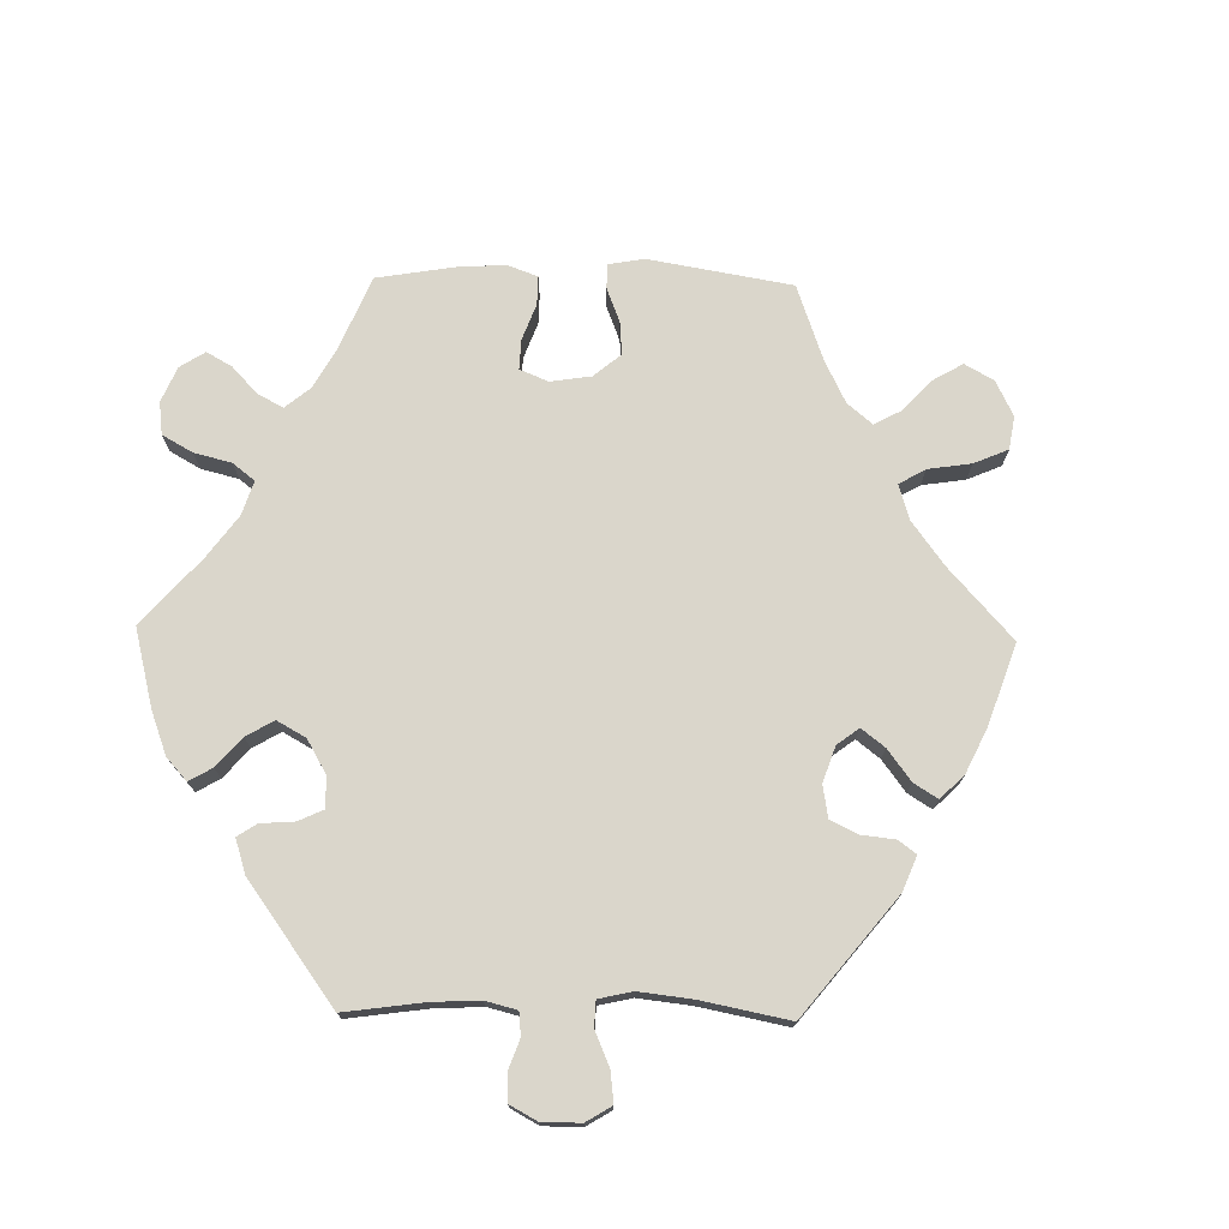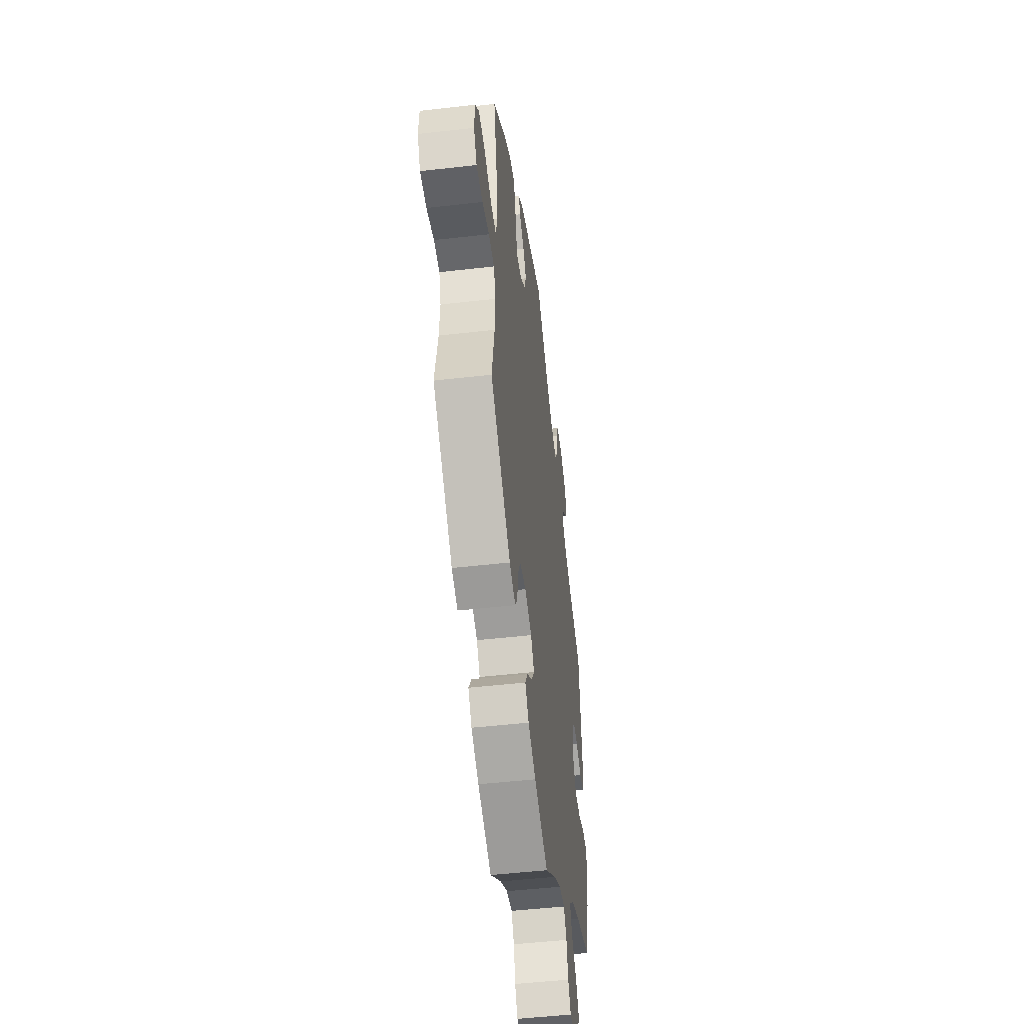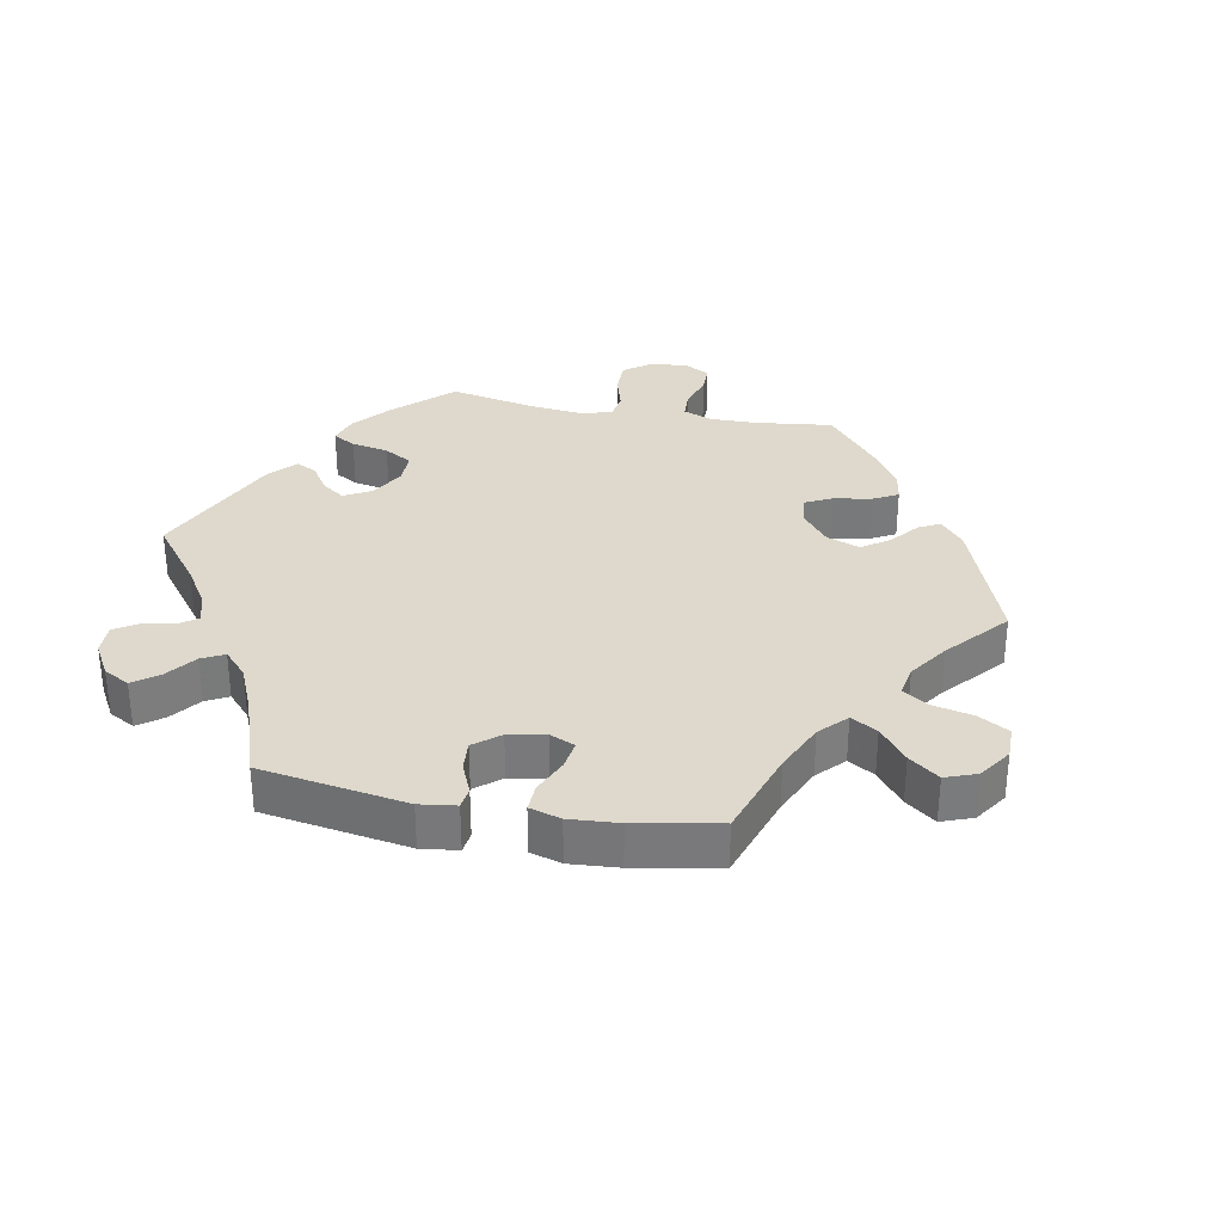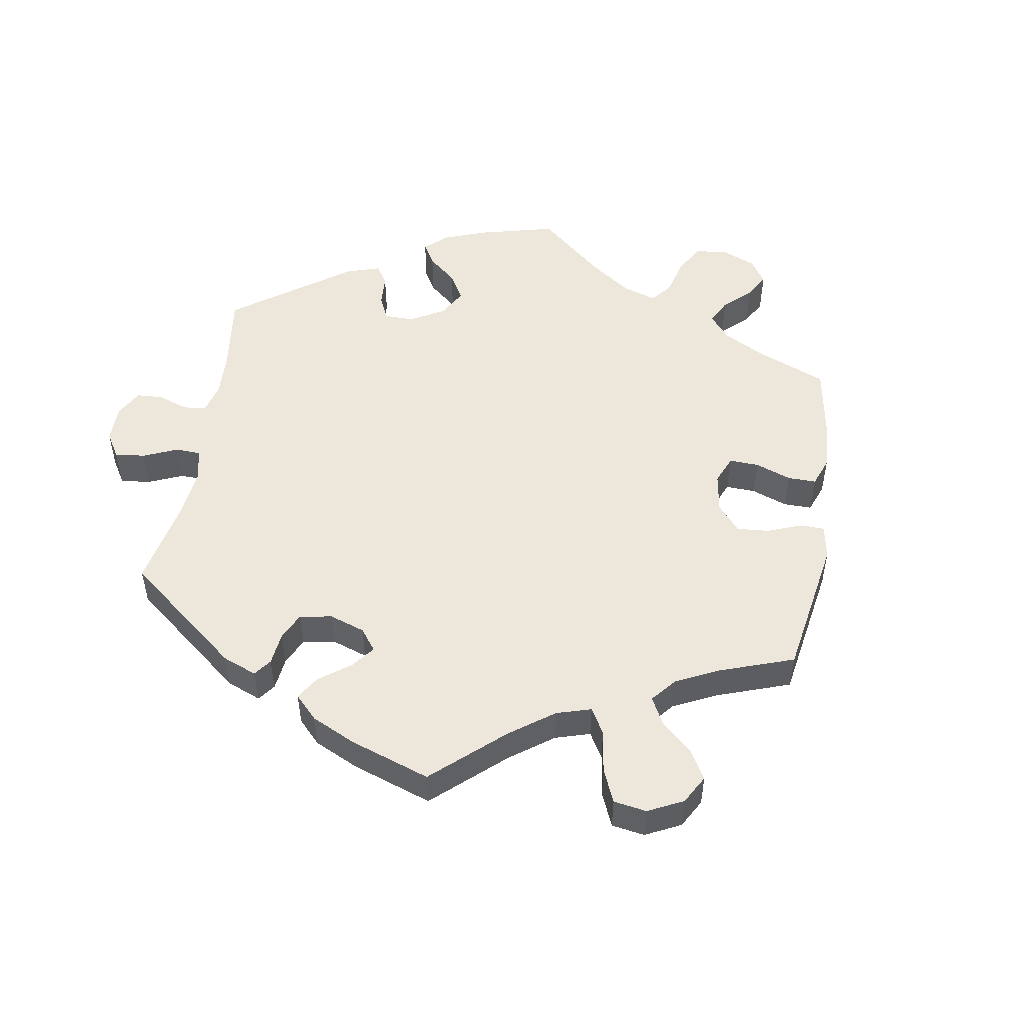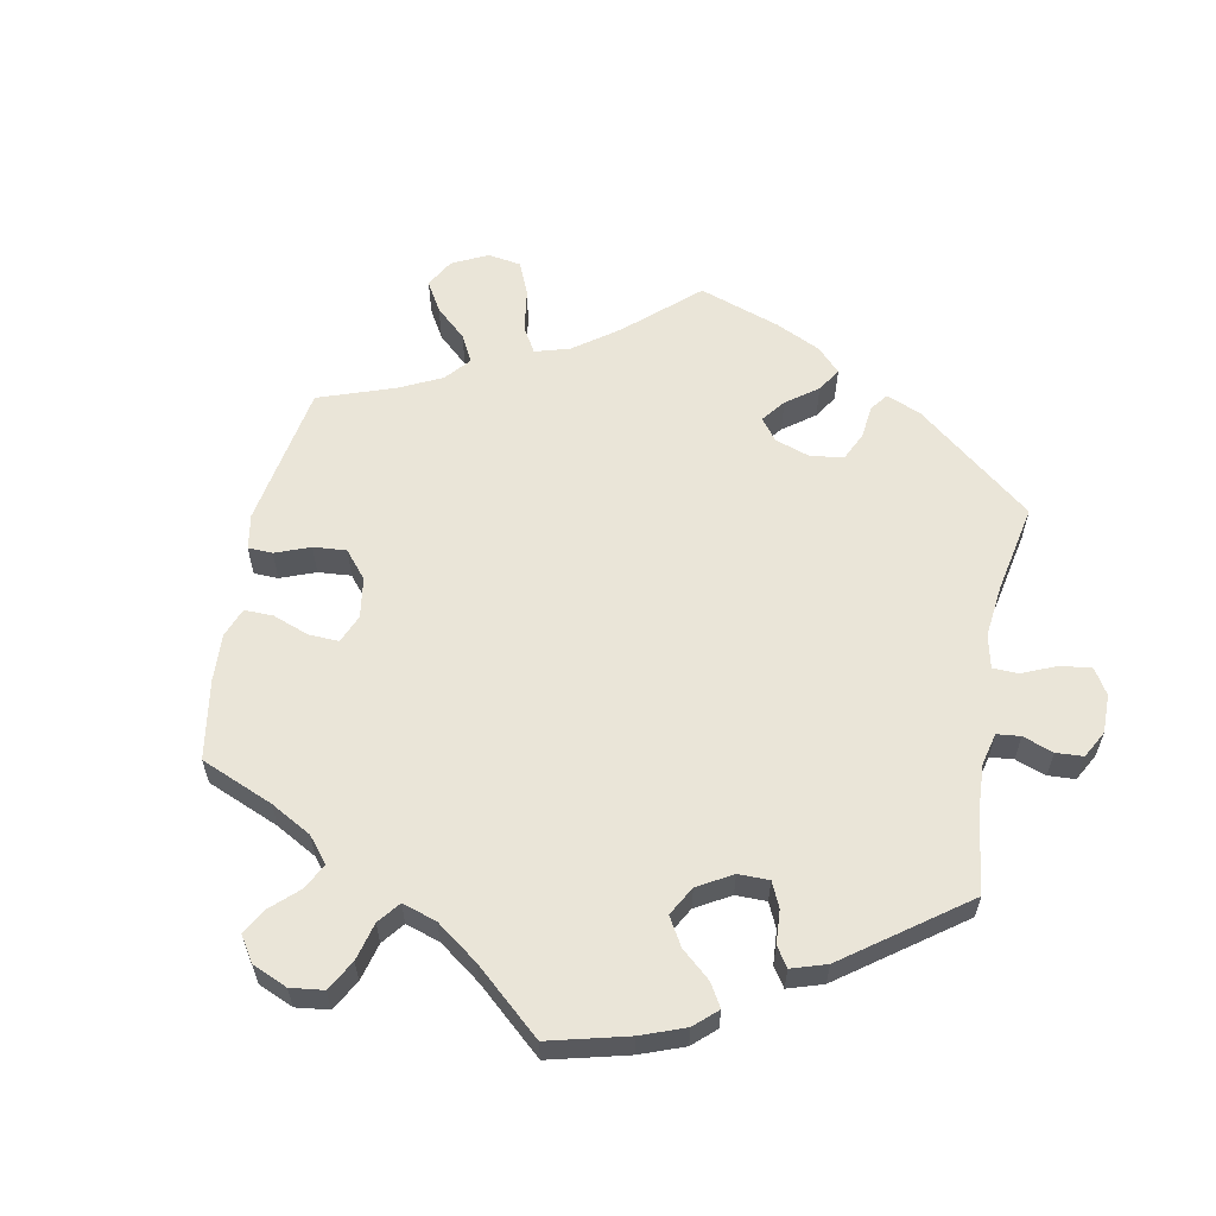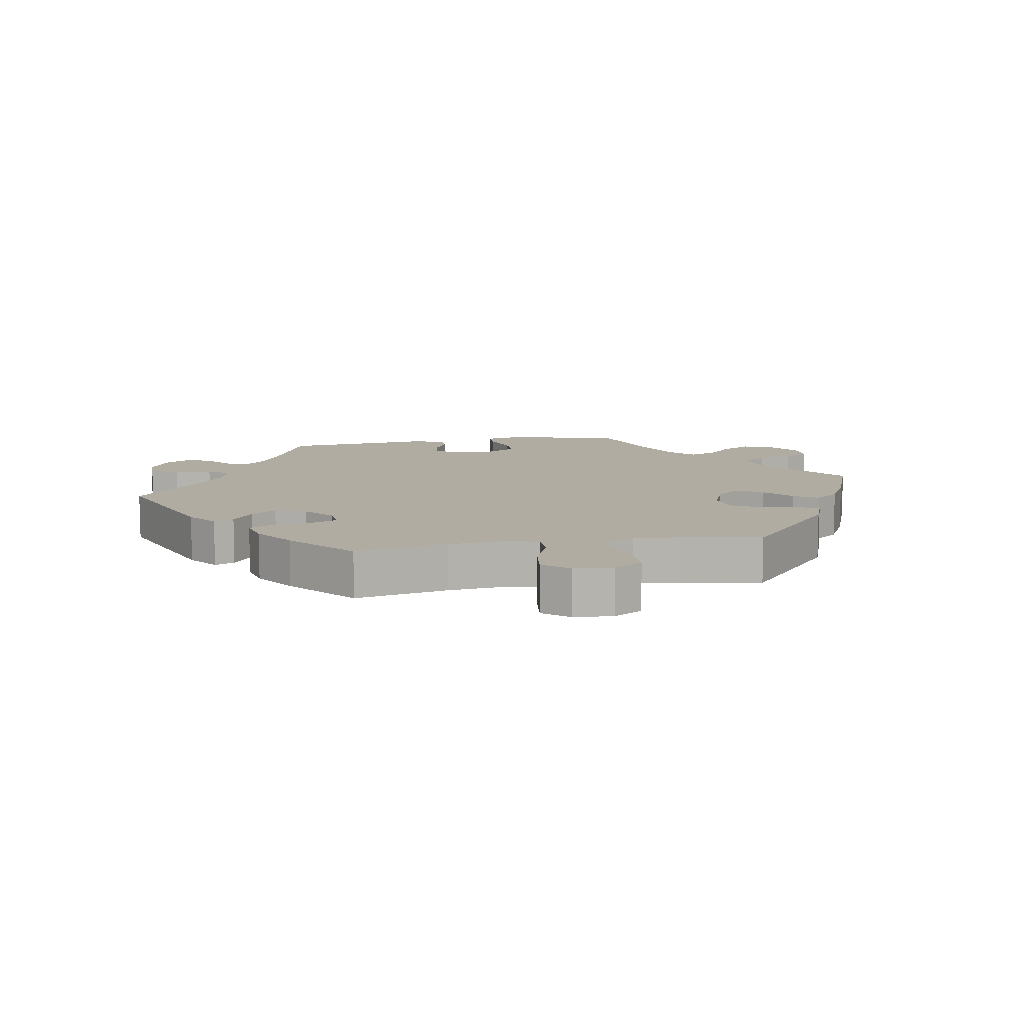
<metadata>
{"format":"obj","ext":"obj","renderer":"f3d","projection":"perspective","resolution":1024,"background":"white","views":[{"elev":73.8,"azim":-28.9,"up":"+Y"},{"elev":-49.7,"azim":97.2,"up":"+Z"},{"elev":32.1,"azim":41.0,"up":"+Y"},{"elev":50.5,"azim":69.3,"up":"+Y"},{"elev":59.4,"azim":-109.1,"up":"+Y"},{"elev":10.2,"azim":80.1,"up":"+Y"}]}
</metadata>
<code>
v 0.214 0.07 0.538
v 0.507 0.07 0.167
v -0.424 0.07 0.054
v 0.177 0.07 0.402
v -0.561 0.07 0.084
v -0.315 0.07 0.599
v -0.422 0.07 0.357
v -0.392 0.07 0.528
v 0.148 0.07 -0.352
v -0.294 0.07 -0.422
v -0.476 0.07 -0.092
v 0.312 0.07 -0.473
v -0.466 0.07 0.05
v 0.437 0.07 0.396
v 0.281 0.07 0.311
v -0.231 0.07 -0.539
v 0.298 0.07 0.353
v 0.526 0.07 -0.068
v 0 0.07 -0.62
v -0.105 0.07 0.528
v 0.19 0.07 -0.467
v 0.117 0.07 -0.576
v -0.25 0.07 0.554
v 0.364 0.07 -0.454
v 0.182 0.07 -0.543
v -0.171 0.07 0.479
v -0.207 0.07 -0.502
v 0.305 0.07 0.413
v -0.4 0.07 -0.048
v -0.158 0.07 -0.51
v 0 0.07 0.62
v -0.38 0.07 -0.55
v 0.558 0.07 0.028
v -0.335 0.07 -0.385
v 0.511 0.07 0.028
v 0.195 0.07 0.354
v 0.325 0.07 0.451
v 0.261 0.07 -0.338
v -0.353 0.07 -0.504
v -0.367 0.07 0.569
v 0.574 0.07 -0.066
v 0.514 0.07 -0.188
v -0.583 0.07 -0.119
v -0.537 0.07 -0.31
v -0.32 0.07 0.426
v -0.549 0.07 0.029
v -0.222 0.07 0.463
v 0.374 0.07 0.439
v -0.356 0.07 0.391
v 0.537 0.07 0.31
v 0.207 0.07 -0.329
v -0.513 0.07 0.027
v 0.292 0.07 -0.441
v -0.243 0.07 0.496
v 0.715 0.07 -0.041
v -0.4 0.07 0.013
v -0.267 0.07 -0.634
v -0.31 0.07 -0.462
v 0.537 0.07 -0.31
v 0.498 0.07 0.083
v -0.408 0.07 -0.353
v 0.259 0.07 0.503
v 0.213 0.07 -0.505
v -0.335 0.07 0.459
v 0.621 0.07 0.053
v -0.571 0.07 -0.19
v -0.573 0.07 -0.073
v 0.204 0.07 0.441
v -0.532 0.07 -0.073
v 0.283 0.07 -0.384
v -0.313 0.07 -0.632
v -0.244 0.07 -0.595
v 0.678 0.07 0.06
v -0.269 0.07 0.598
v 0.246 0.07 0.472
v -0.373 0.07 0.491
v 0.711 0.07 0.02
v -0.426 0.07 -0.092
v 0.144 0.07 -0.429
v 0.635 0.07 -0.085
v -0.537 0.07 0.31
v 0.239 0.07 0.316
v -0.096 0.07 -0.547
v -0.36 0.07 -0.597
v 0.119 0.07 -0.39
v 0.509 0.07 -0.115
v 0.689 0.07 -0.085
v 0.214 -0 0.538
v 0.507 -0 0.167
v -0.424 -0 0.054
v 0.177 -0 0.402
v -0.561 -0 0.084
v -0.315 -0 0.599
v -0.422 -0 0.357
v -0.392 -0 0.528
v 0.148 -0 -0.352
v -0.294 -0 -0.422
v -0.476 -0 -0.092
v 0.312 -0 -0.473
v -0.466 -0 0.05
v 0.437 -0 0.396
v 0.281 -0 0.311
v -0.231 -0 -0.539
v 0.298 -0 0.353
v 0.526 -0 -0.068
v 0 -0 -0.62
v -0.105 -0 0.528
v 0.19 -0 -0.467
v 0.117 -0 -0.576
v -0.25 -0 0.554
v 0.364 -0 -0.454
v 0.182 -0 -0.543
v -0.171 -0 0.479
v -0.207 -0 -0.502
v 0.305 -0 0.413
v -0.4 -0 -0.048
v -0.158 -0 -0.51
v 0 -0 0.62
v -0.38 -0 -0.55
v 0.558 -0 0.028
v -0.335 -0 -0.385
v 0.511 -0 0.028
v 0.195 -0 0.354
v 0.325 -0 0.451
v 0.261 -0 -0.338
v -0.353 -0 -0.504
v -0.367 -0 0.569
v 0.574 -0 -0.066
v 0.514 -0 -0.188
v -0.583 -0 -0.119
v -0.537 -0 -0.31
v -0.32 -0 0.426
v -0.549 -0 0.029
v -0.222 -0 0.463
v 0.374 -0 0.439
v -0.356 -0 0.391
v 0.537 -0 0.31
v 0.207 -0 -0.329
v -0.513 -0 0.027
v 0.292 -0 -0.441
v -0.243 -0 0.496
v 0.715 -0 -0.041
v -0.4 -0 0.013
v -0.267 -0 -0.634
v -0.31 -0 -0.462
v 0.537 -0 -0.31
v 0.498 -0 0.083
v -0.408 -0 -0.353
v 0.259 -0 0.503
v 0.213 -0 -0.505
v -0.335 -0 0.459
v 0.621 -0 0.053
v -0.571 -0 -0.19
v -0.573 -0 -0.073
v 0.204 -0 0.441
v -0.532 -0 -0.073
v 0.283 -0 -0.384
v -0.313 -0 -0.632
v -0.244 -0 -0.595
v 0.678 -0 0.06
v -0.269 -0 0.598
v 0.246 -0 0.472
v -0.373 -0 0.491
v 0.711 -0 0.02
v -0.426 -0 -0.092
v 0.144 -0 -0.429
v 0.635 -0 -0.085
v -0.537 -0 0.31
v 0.239 -0 0.316
v -0.096 -0 -0.547
v -0.36 -0 -0.597
v 0.119 -0 -0.39
v 0.509 -0 -0.115
v 0.689 -0 -0.085
f 5 81 7
f 13 52 46 5
f 3 13 5 7
f 56 3 7 49
f 29 56 49 45
f 43 67 69 11
f 43 11 78
f 61 44 66 43
f 34 61 43 78
f 10 34 78 29
f 84 32 39 58
f 84 58 10
f 71 84 10
f 16 72 57 71
f 27 16 71 10
f 30 27 10 29
f 25 22 19 83
f 79 21 63 25
f 85 79 25 83
f 9 85 83 30
f 24 12 53 70
f 42 59 24 70
f 86 42 70 38
f 18 86 38 51
f 55 87 80 41
f 55 41 18
f 77 55 18
f 33 65 73 77
f 35 33 77 18
f 60 35 18 51
f 48 14 50 2
f 17 28 37 48
f 15 17 48 2
f 82 15 2 60
f 1 62 75 68
f 20 31 1 68
f 26 20 68 4
f 47 26 4 36
f 6 74 23 54
f 6 54 47
f 40 6 47
f 64 76 8 40
f 45 64 40 47
f 9 30 29 45
f 82 60 51 9
f 36 82 9
f 45 47 36 9
f 94 168 92
f 92 133 139 100
f 94 92 100 90
f 136 94 90 143
f 132 136 143 116
f 98 156 154 130
f 165 98 130
f 130 153 131 148
f 165 130 148 121
f 116 165 121 97
f 145 126 119 171
f 97 145 171
f 97 171 158
f 158 144 159 103
f 97 158 103 114
f 116 97 114 117
f 170 106 109 112
f 112 150 108 166
f 170 112 166 172
f 117 170 172 96
f 157 140 99 111
f 157 111 146 129
f 125 157 129 173
f 138 125 173 105
f 128 167 174 142
f 105 128 142
f 105 142 164
f 164 160 152 120
f 105 164 120 122
f 138 105 122 147
f 89 137 101 135
f 135 124 115 104
f 89 135 104 102
f 147 89 102 169
f 155 162 149 88
f 155 88 118 107
f 91 155 107 113
f 123 91 113 134
f 141 110 161 93
f 134 141 93
f 134 93 127
f 127 95 163 151
f 134 127 151 132
f 132 116 117 96
f 96 138 147 169
f 96 169 123
f 96 123 134 132
f 7 94 136 49
f 49 136 132 45
f 45 132 151 64
f 64 151 163 76
f 76 163 95 8
f 8 95 127 40
f 40 127 93 6
f 6 93 161 74
f 74 161 110 23
f 23 110 141 54
f 54 141 134 47
f 47 134 113 26
f 26 113 107 20
f 20 107 118 31
f 31 118 88 1
f 1 88 149 62
f 62 149 162 75
f 75 162 155 68
f 68 155 91 4
f 4 91 123 36
f 36 123 169 82
f 82 169 102 15
f 15 102 104 17
f 17 104 115 28
f 28 115 124 37
f 37 124 135 48
f 48 135 101 14
f 14 101 137 50
f 50 137 89 2
f 2 89 147 60
f 60 147 122 35
f 35 122 120 33
f 33 120 152 65
f 65 152 160 73
f 73 160 164 77
f 77 164 142 55
f 55 142 174 87
f 87 174 167 80
f 80 167 128 41
f 41 128 105 18
f 18 105 173 86
f 86 173 129 42
f 42 129 146 59
f 59 146 111 24
f 24 111 99 12
f 12 99 140 53
f 53 140 157 70
f 70 157 125 38
f 38 125 138 51
f 51 138 96 9
f 9 96 172 85
f 85 172 166 79
f 79 166 108 21
f 21 108 150 63
f 63 150 112 25
f 25 112 109 22
f 22 109 106 19
f 19 106 170 83
f 83 170 117 30
f 30 117 114 27
f 27 114 103 16
f 16 103 159 72
f 72 159 144 57
f 57 144 158 71
f 71 158 171 84
f 84 171 119 32
f 32 119 126 39
f 39 126 145 58
f 58 145 97 10
f 10 97 121 34
f 34 121 148 61
f 61 148 131 44
f 44 131 153 66
f 66 153 130 43
f 43 130 154 67
f 67 154 156 69
f 69 156 98 11
f 11 98 165 78
f 78 165 116 29
f 29 116 143 56
f 56 143 90 3
f 3 90 100 13
f 13 100 139 52
f 52 139 133 46
f 46 133 92 5
f 5 92 168 81
f 81 168 94 7

</code>
